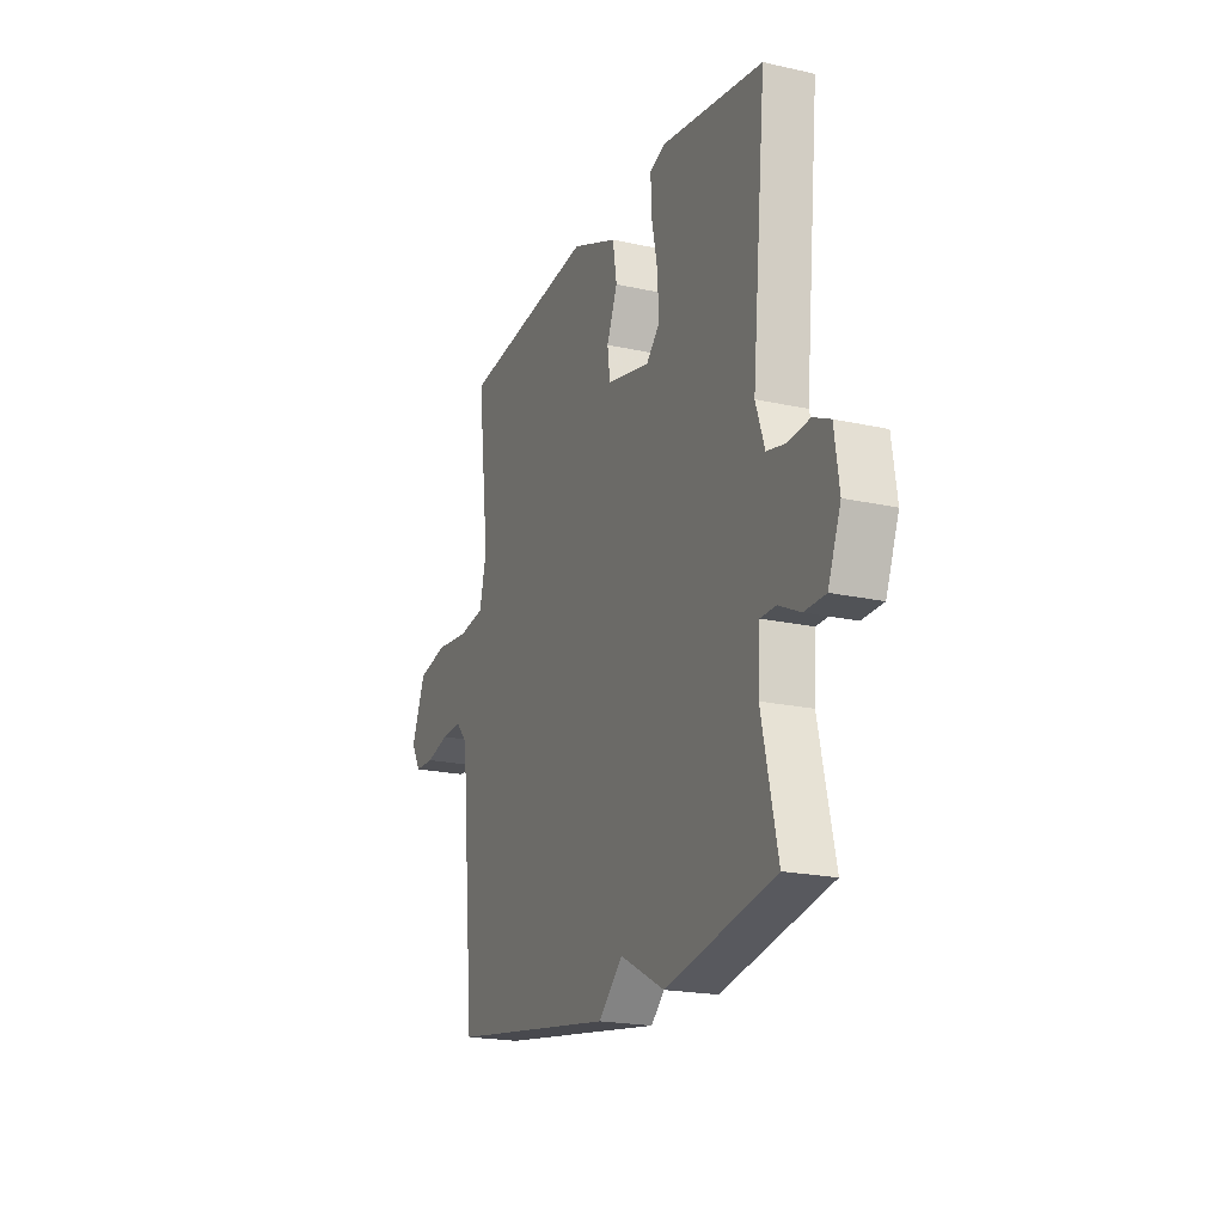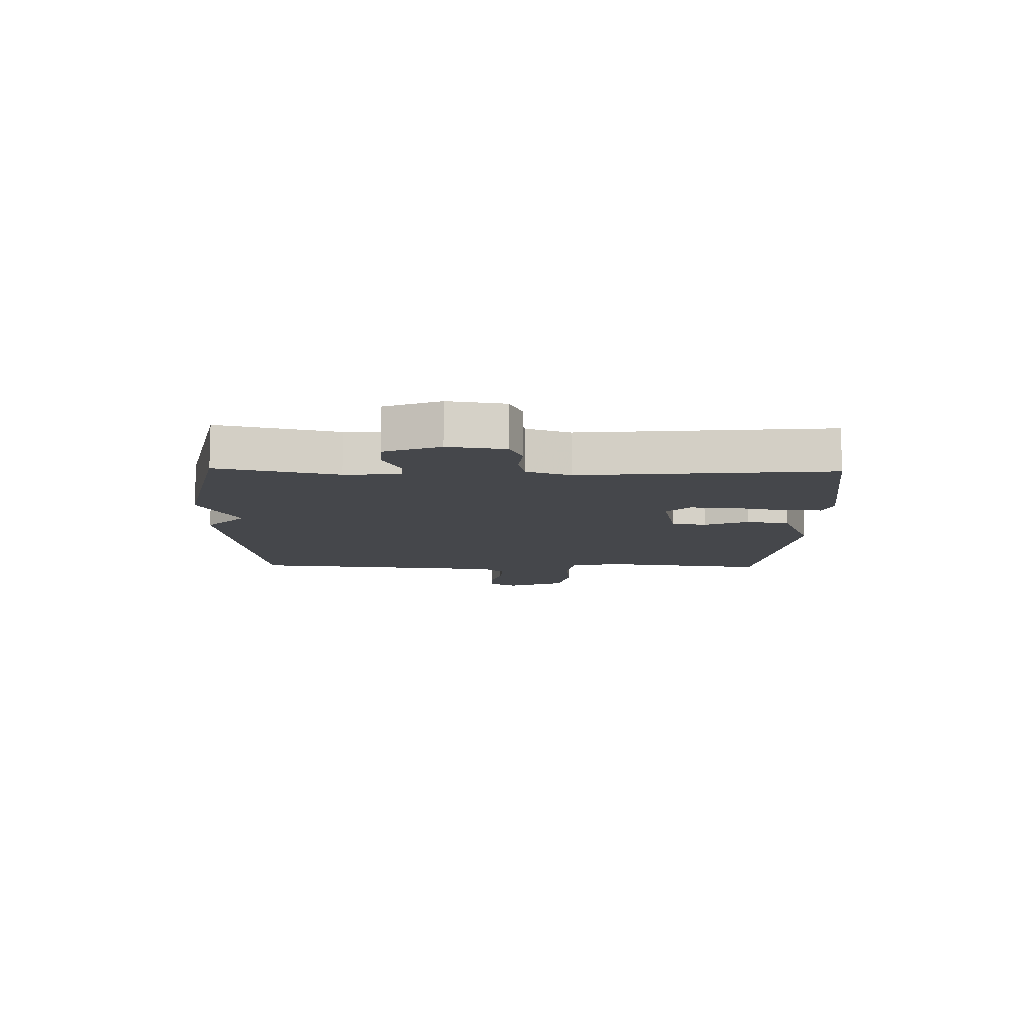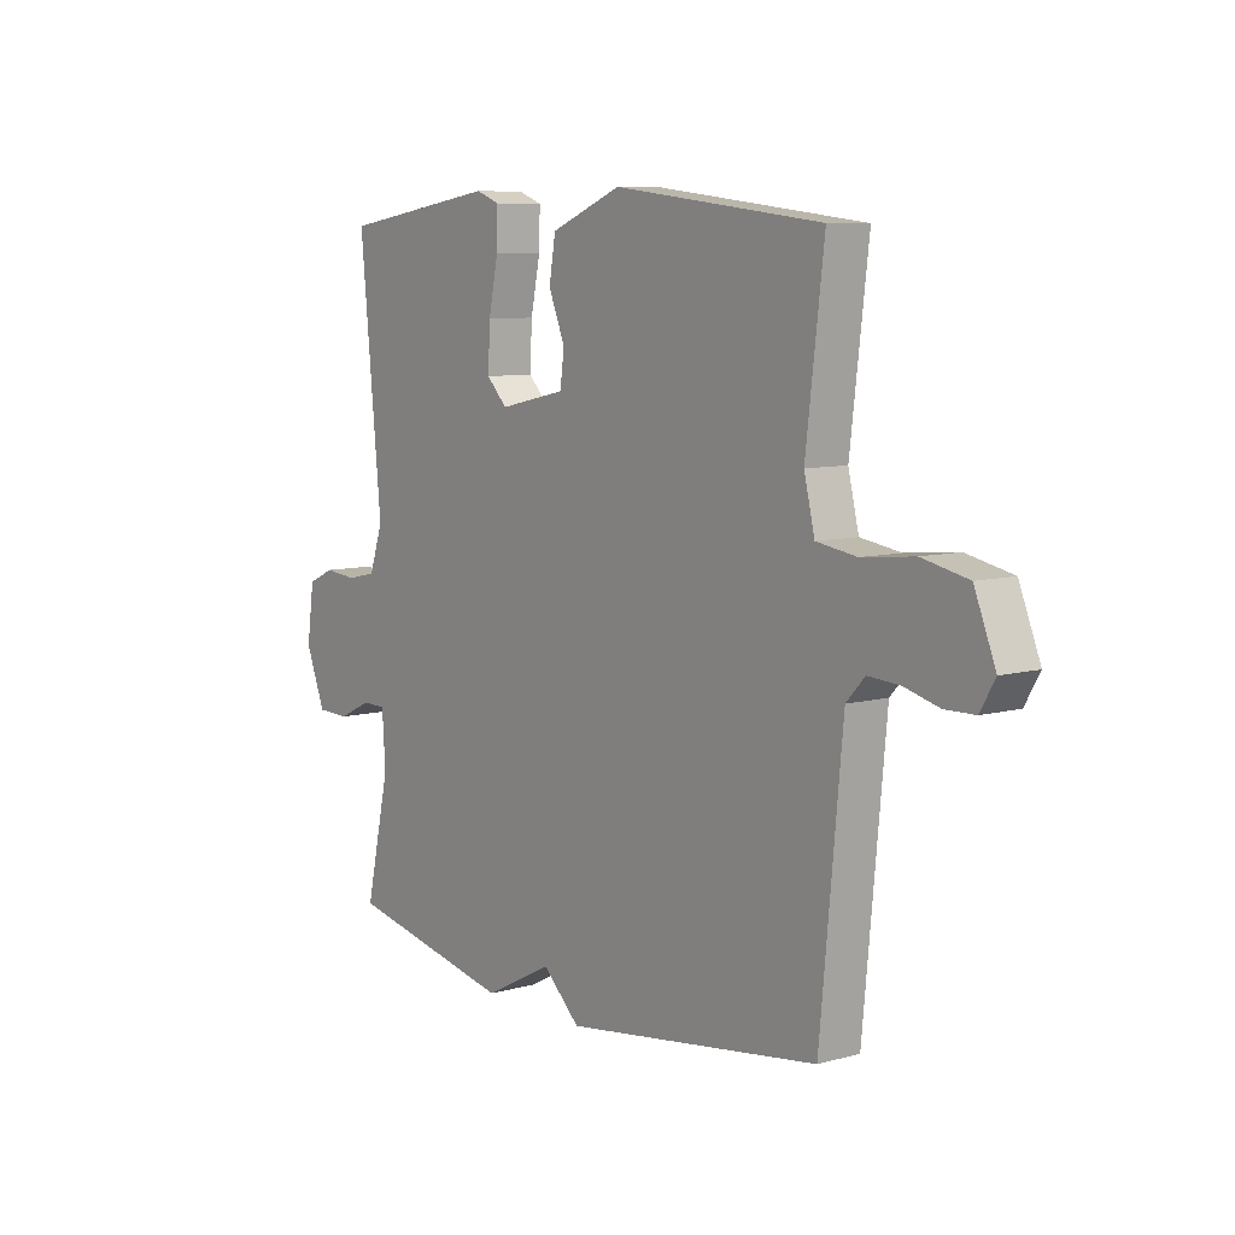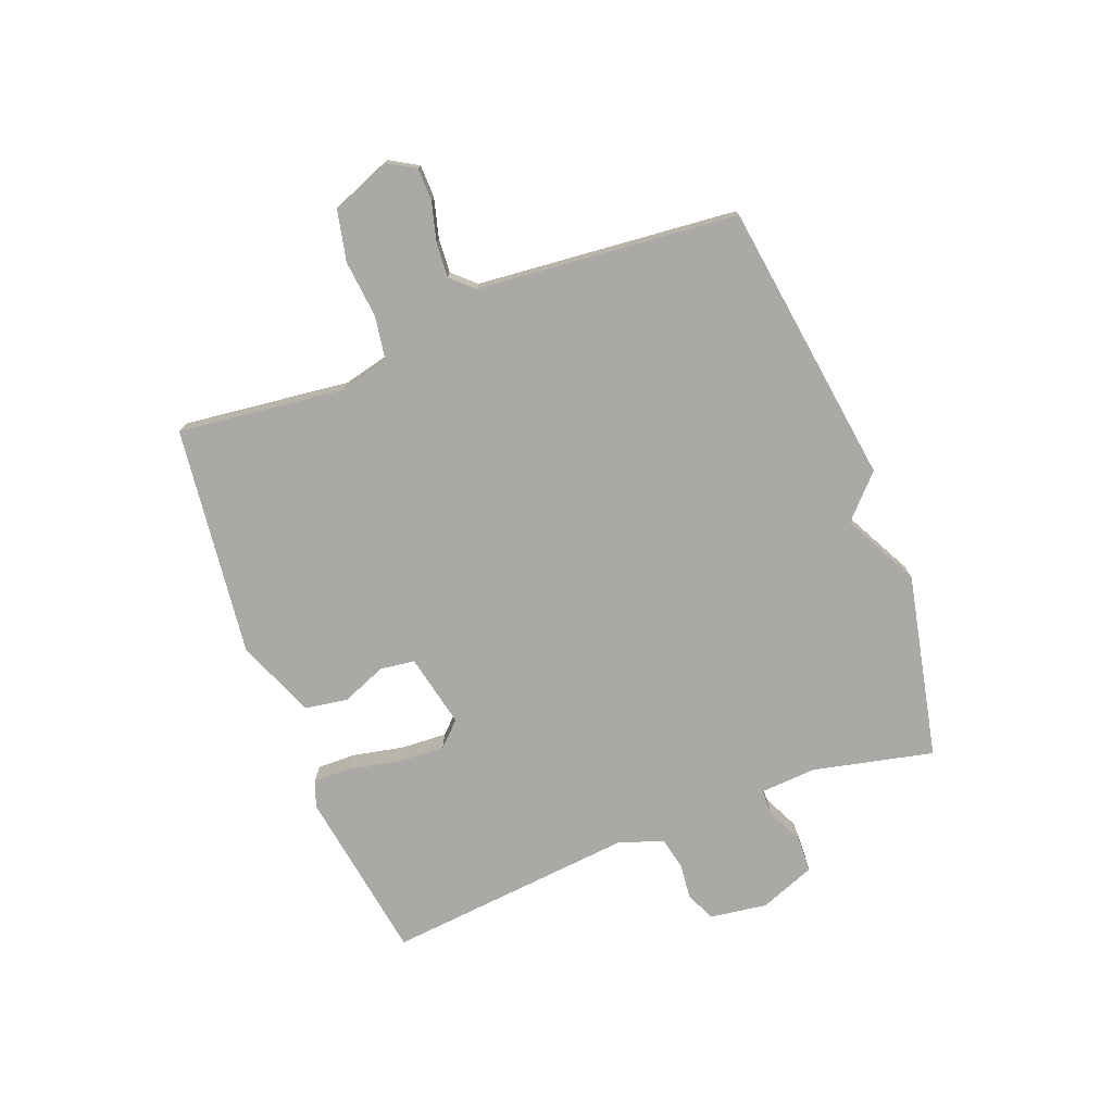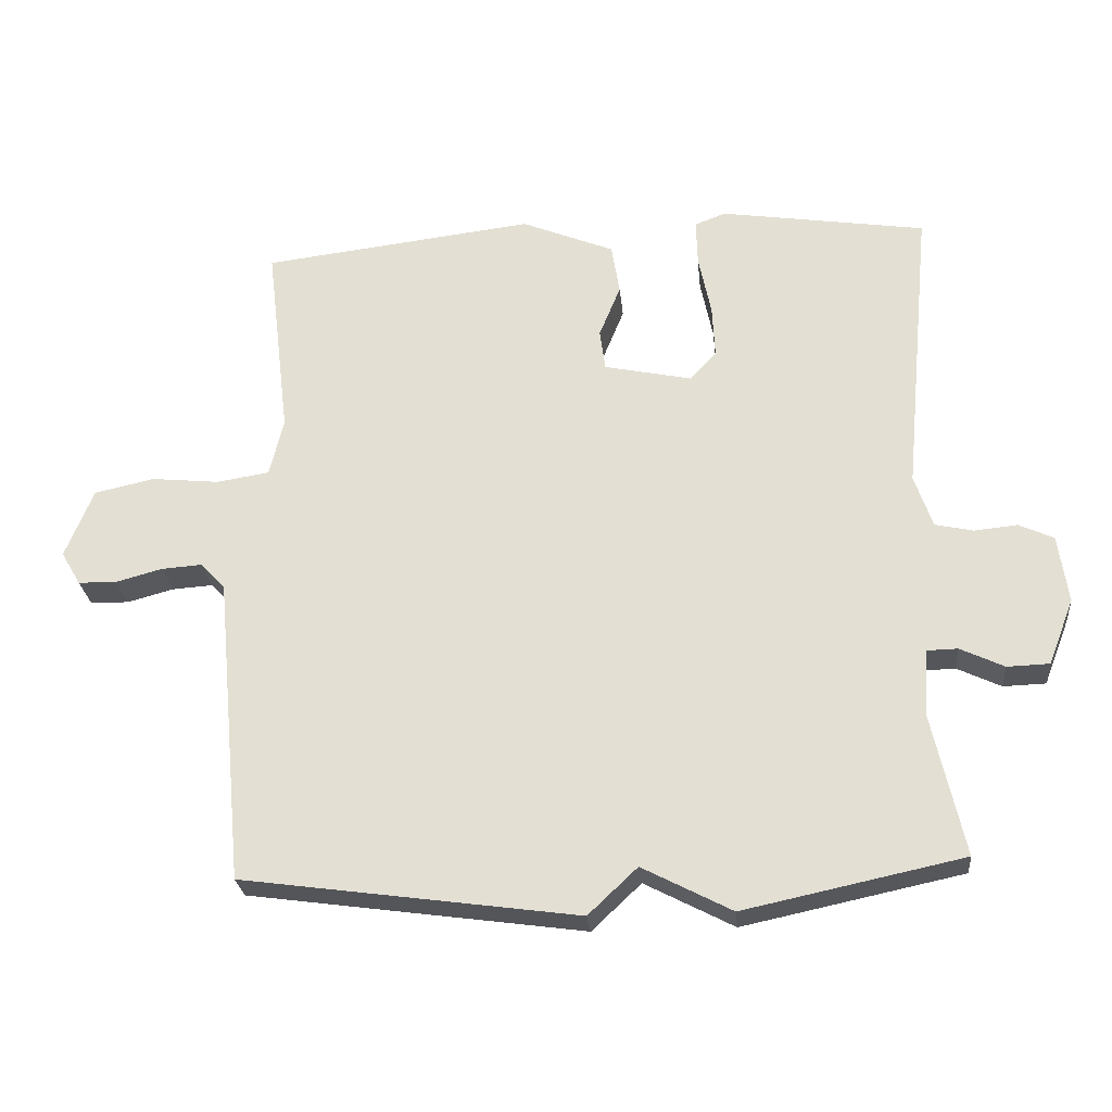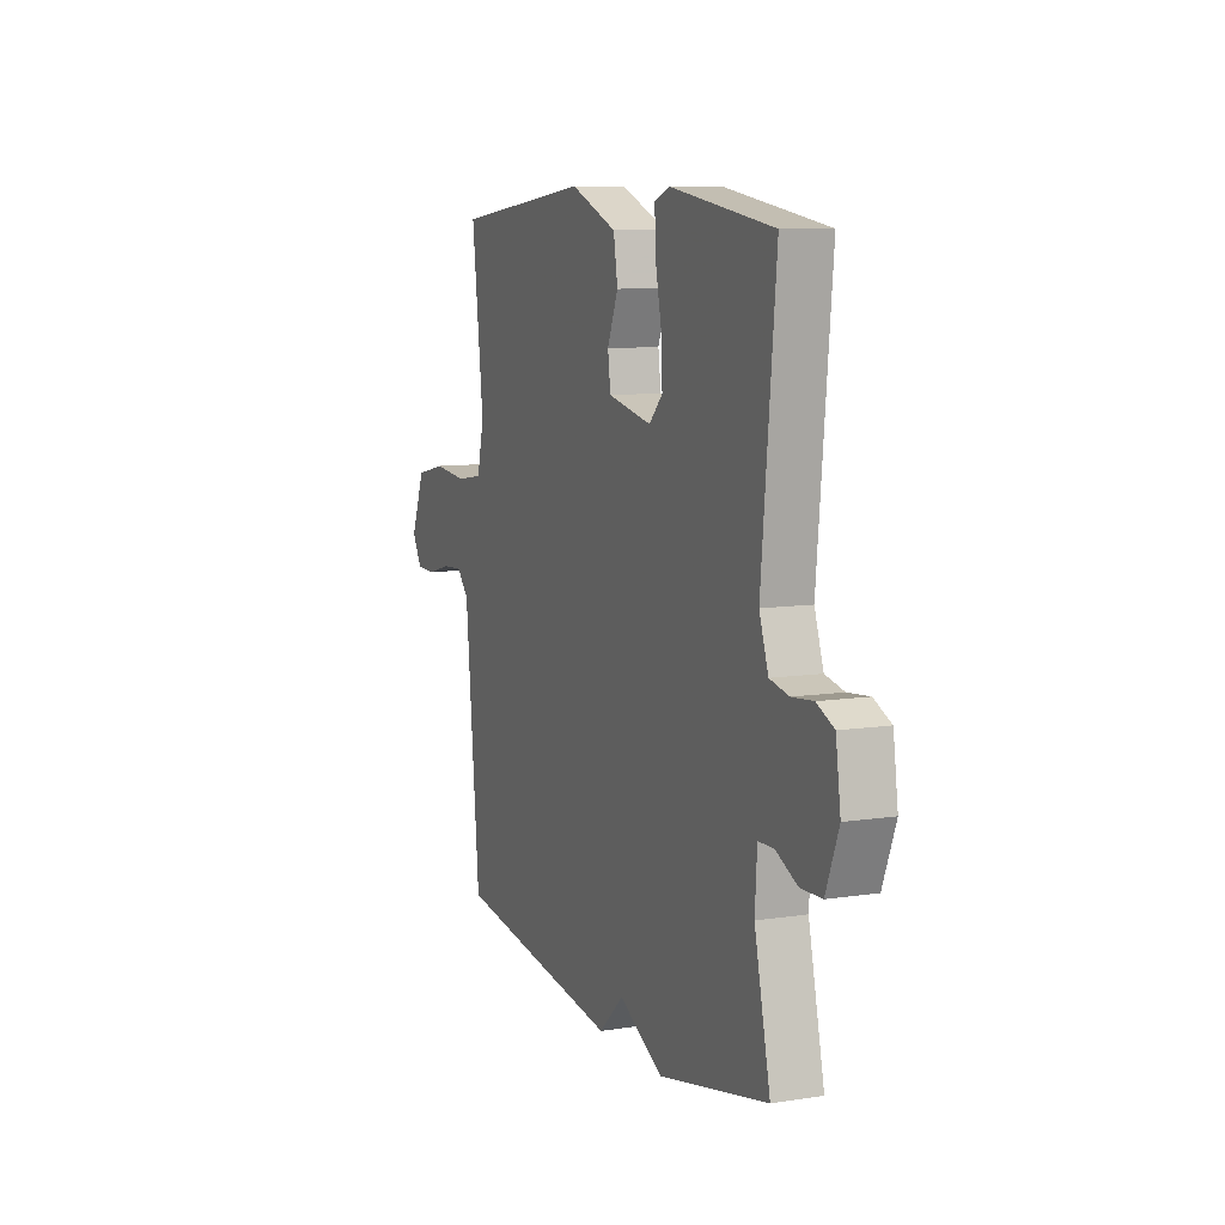
<metadata>
{"format":"obj","ext":"obj","renderer":"f3d","projection":"perspective","resolution":1024,"background":"white","views":[{"elev":-20.0,"azim":-112.4,"up":"+Z"},{"elev":-10.4,"azim":-91.4,"up":"+Y"},{"elev":8.0,"azim":52.5,"up":"+Z"},{"elev":-75.4,"azim":111.1,"up":"+Y"},{"elev":-26.1,"azim":-174.5,"up":"+Z"},{"elev":9.0,"azim":-112.5,"up":"+Z"}]}
</metadata>
<code>
v 0.5 0.07 -0.5
v 0.016 0.07 -0.567
v -0.055 0.07 -0.5
v -0.184 0.07 -0.567
v -0.5 0.07 -0.5
v -0.454 0.07 -0.294
v -0.46 0.07 -0.198
v -0.505 0.07 -0.197
v -0.568 0.07 -0.227
v -0.629 0.07 -0.225
v -0.666 0.07 -0.13
v -0.652 0.07 -0.032
v -0.602 0.07 -0.009
v -0.54 0.07 -0.015
v -0.485 0.07 -0.003
v -0.459 0.07 0.073
v -0.5 0.07 0.5
v -0.203 0.07 0.546
v -0.158 0.07 0.529
v -0.16 0.07 0.462
v -0.178 0.07 0.375
v -0.182 0.07 0.297
v -0.143 0.07 0.257
v -0.017 0.07 0.284
v -0.009 0.07 0.343
v -0.04 0.07 0.419
v -0.028 0.07 0.492
v 0.106 0.07 0.547
v 0.5 0.07 0.5
v 0.466 0.07 0.215
v 0.486 0.07 0.131
v 0.562 0.07 0.119
v 0.66 0.07 0.129
v 0.747 0.07 0.11
v 0.787 0.07 0.01
v 0.759 0.07 -0.038
v 0.703 0.07 -0.039
v 0.636 0.07 -0.021
v 0.577 0.07 -0.017
v 0.542 0.07 -0.055
v 0.5 0 -0.5
v 0.016 0 -0.567
v -0.055 0 -0.5
v -0.184 0 -0.567
v -0.5 0 -0.5
v -0.454 0 -0.294
v -0.46 0 -0.198
v -0.505 0 -0.197
v -0.568 0 -0.227
v -0.629 0 -0.225
v -0.666 0 -0.13
v -0.652 0 -0.032
v -0.602 0 -0.009
v -0.54 0 -0.015
v -0.485 0 -0.003
v -0.459 0 0.073
v -0.5 0 0.5
v -0.203 0 0.546
v -0.158 0 0.529
v -0.16 0 0.462
v -0.178 0 0.375
v -0.182 0 0.297
v -0.143 0 0.257
v -0.017 0 0.284
v -0.009 0 0.343
v -0.04 0 0.419
v -0.028 0 0.492
v 0.106 0 0.547
v 0.5 0 0.5
v 0.466 0 0.215
v 0.486 0 0.131
v 0.562 0 0.119
v 0.66 0 0.129
v 0.747 0 0.11
v 0.787 0 0.01
v 0.759 0 -0.038
v 0.703 0 -0.039
v 0.636 0 -0.021
v 0.577 0 -0.017
v 0.542 0 -0.055
f 36 37 38
f 35 36 38
f 34 35 38
f 33 34 38
f 32 33 38
f 31 32 38 39
f 28 29 30
f 27 28 30
f 26 27 30
f 25 26 30
f 24 25 30 31
f 31 39 40
f 24 31 40
f 23 24 40
f 19 20 21
f 18 19 21
f 17 18 21
f 16 17 21
f 15 16 21 22
f 12 13 14
f 11 12 14
f 10 11 14
f 9 10 14
f 8 9 14
f 7 8 14 15
f 3 4 5 6
f 3 6 7
f 1 2 3
f 40 1 3
f 23 40 3
f 15 22 23
f 7 15 23
f 3 7 23
f 78 77 76
f 78 76 75
f 78 75 74
f 78 74 73
f 78 73 72
f 79 78 72 71
f 70 69 68
f 70 68 67
f 70 67 66
f 70 66 65
f 71 70 65 64
f 80 79 71
f 80 71 64
f 80 64 63
f 61 60 59
f 61 59 58
f 61 58 57
f 61 57 56
f 62 61 56 55
f 54 53 52
f 54 52 51
f 54 51 50
f 54 50 49
f 54 49 48
f 55 54 48 47
f 46 45 44 43
f 47 46 43
f 43 42 41
f 43 41 80
f 43 80 63
f 63 62 55
f 63 55 47
f 63 47 43
f 1 41 42 2
f 2 42 43 3
f 3 43 44 4
f 4 44 45 5
f 5 45 46 6
f 6 46 47 7
f 7 47 48 8
f 8 48 49 9
f 9 49 50 10
f 10 50 51 11
f 11 51 52 12
f 12 52 53 13
f 13 53 54 14
f 14 54 55 15
f 15 55 56 16
f 16 56 57 17
f 17 57 58 18
f 18 58 59 19
f 19 59 60 20
f 20 60 61 21
f 21 61 62 22
f 22 62 63 23
f 23 63 64 24
f 24 64 65 25
f 25 65 66 26
f 26 66 67 27
f 27 67 68 28
f 28 68 69 29
f 29 69 70 30
f 30 70 71 31
f 31 71 72 32
f 32 72 73 33
f 33 73 74 34
f 34 74 75 35
f 35 75 76 36
f 36 76 77 37
f 37 77 78 38
f 38 78 79 39
f 39 79 80 40
f 40 80 41 1

</code>
